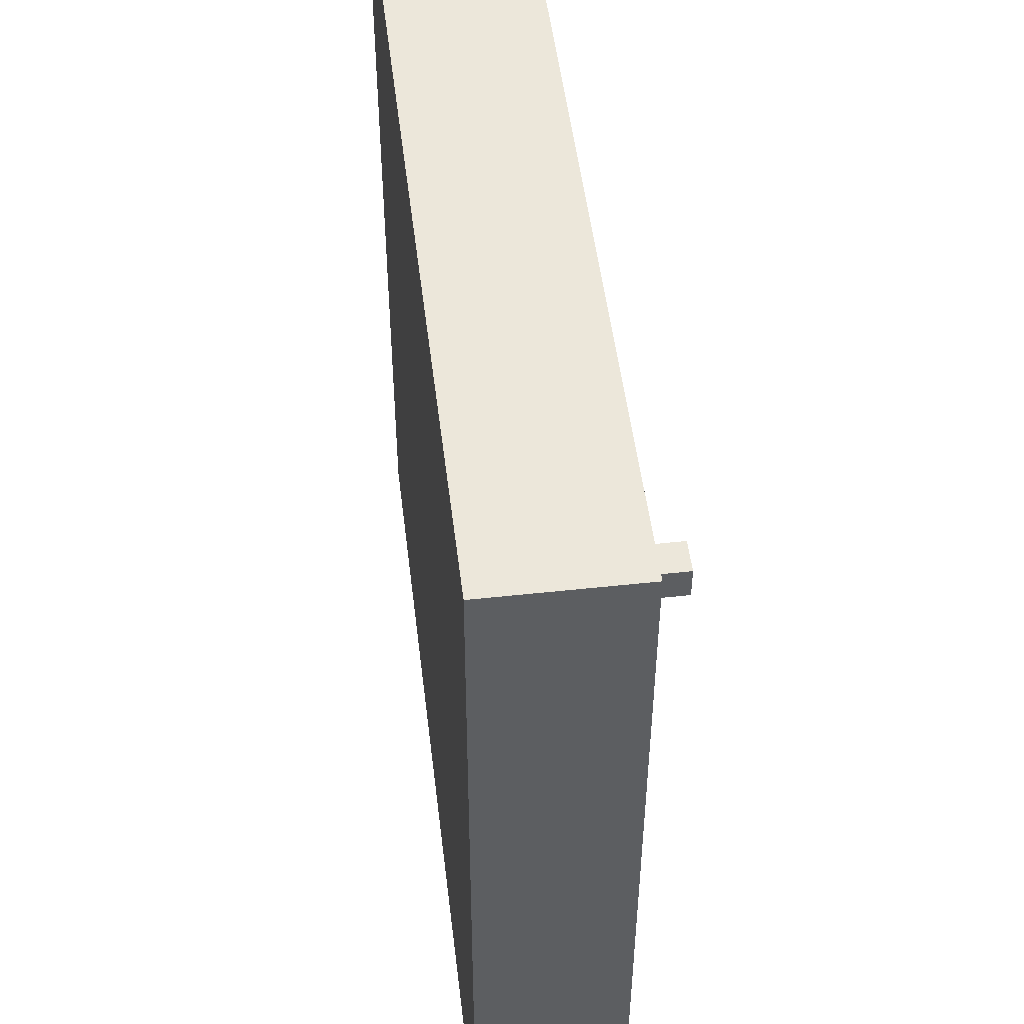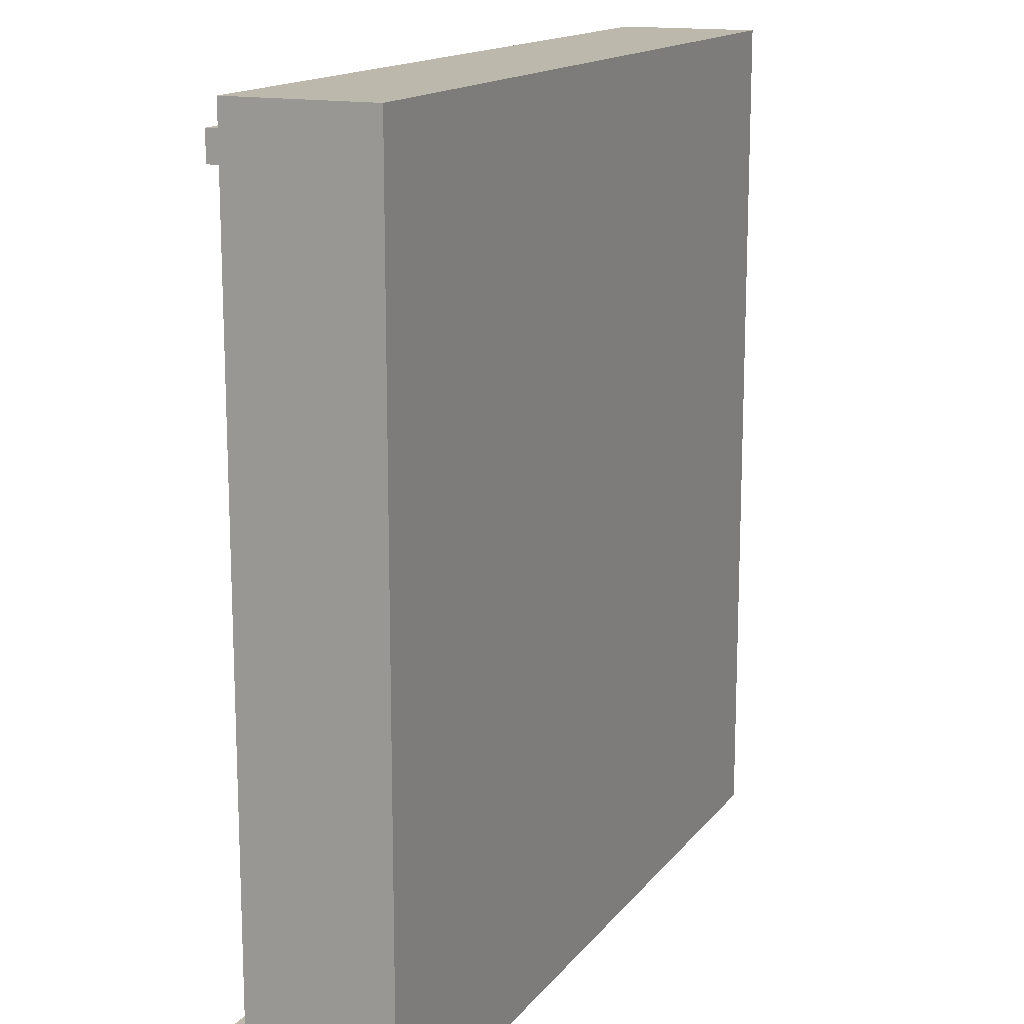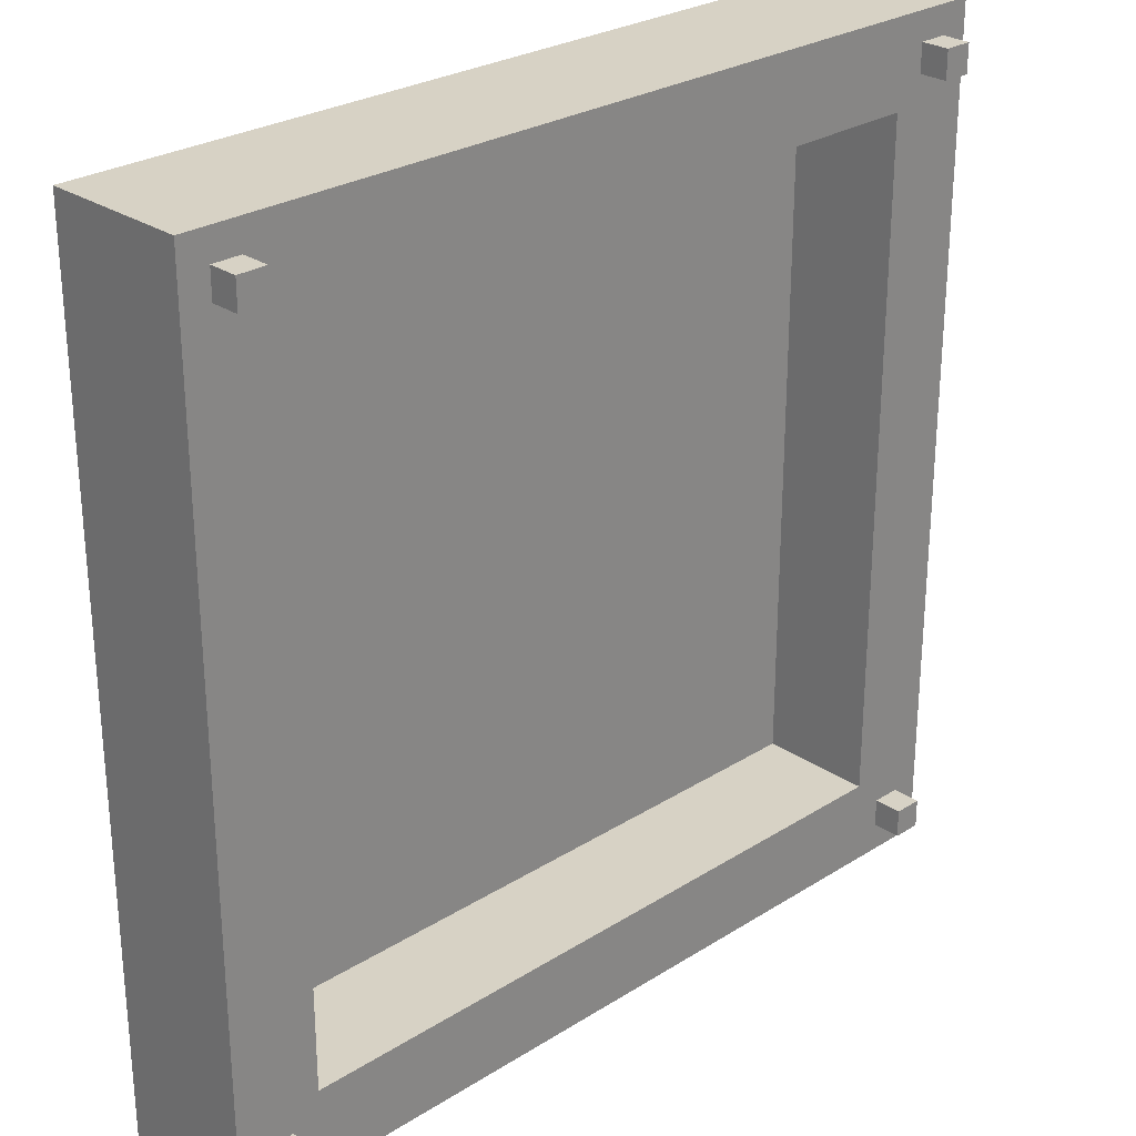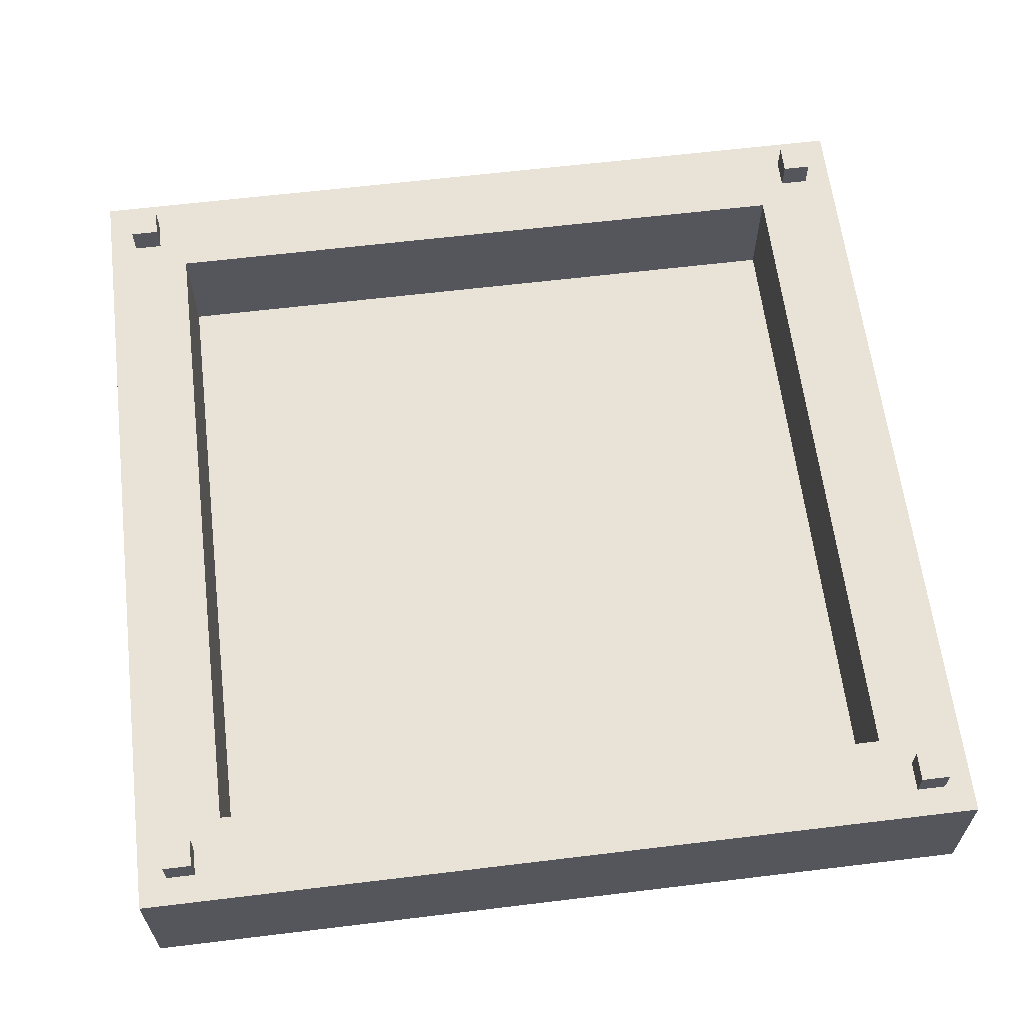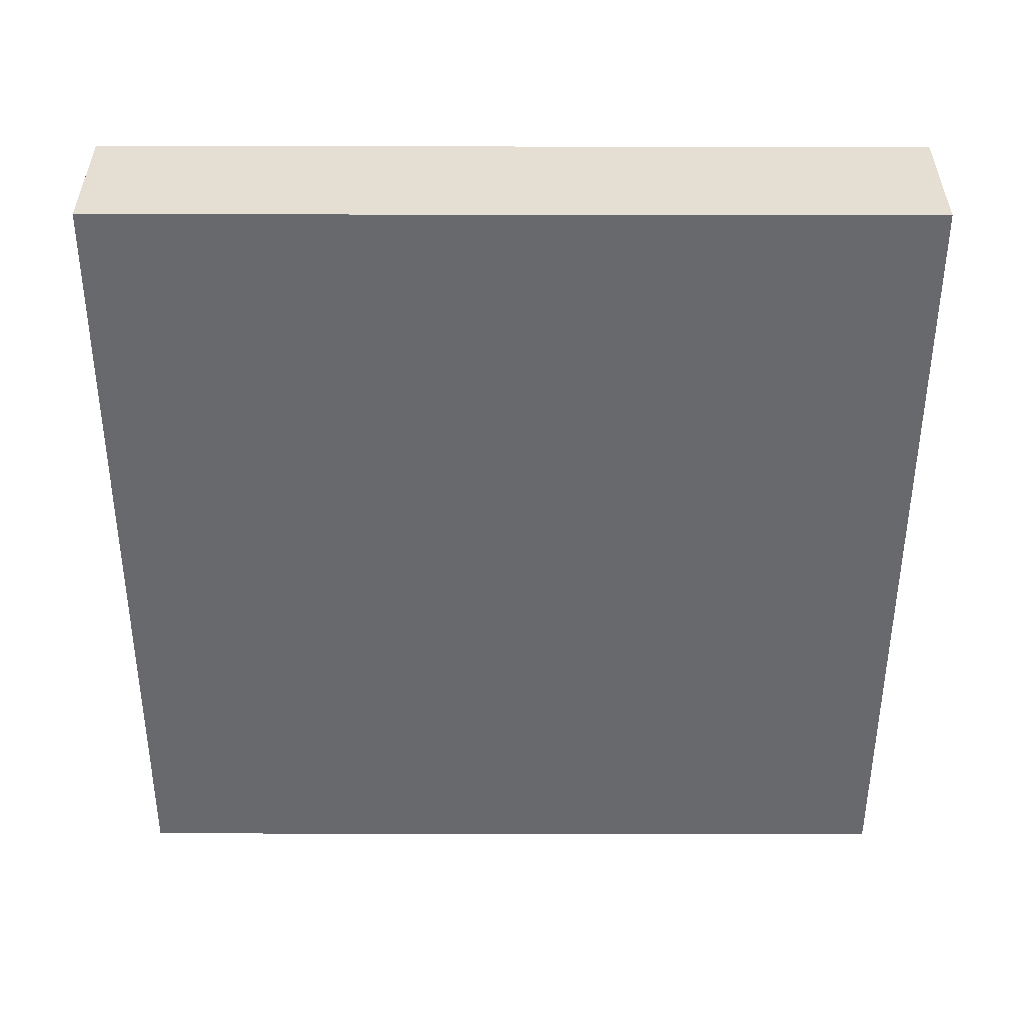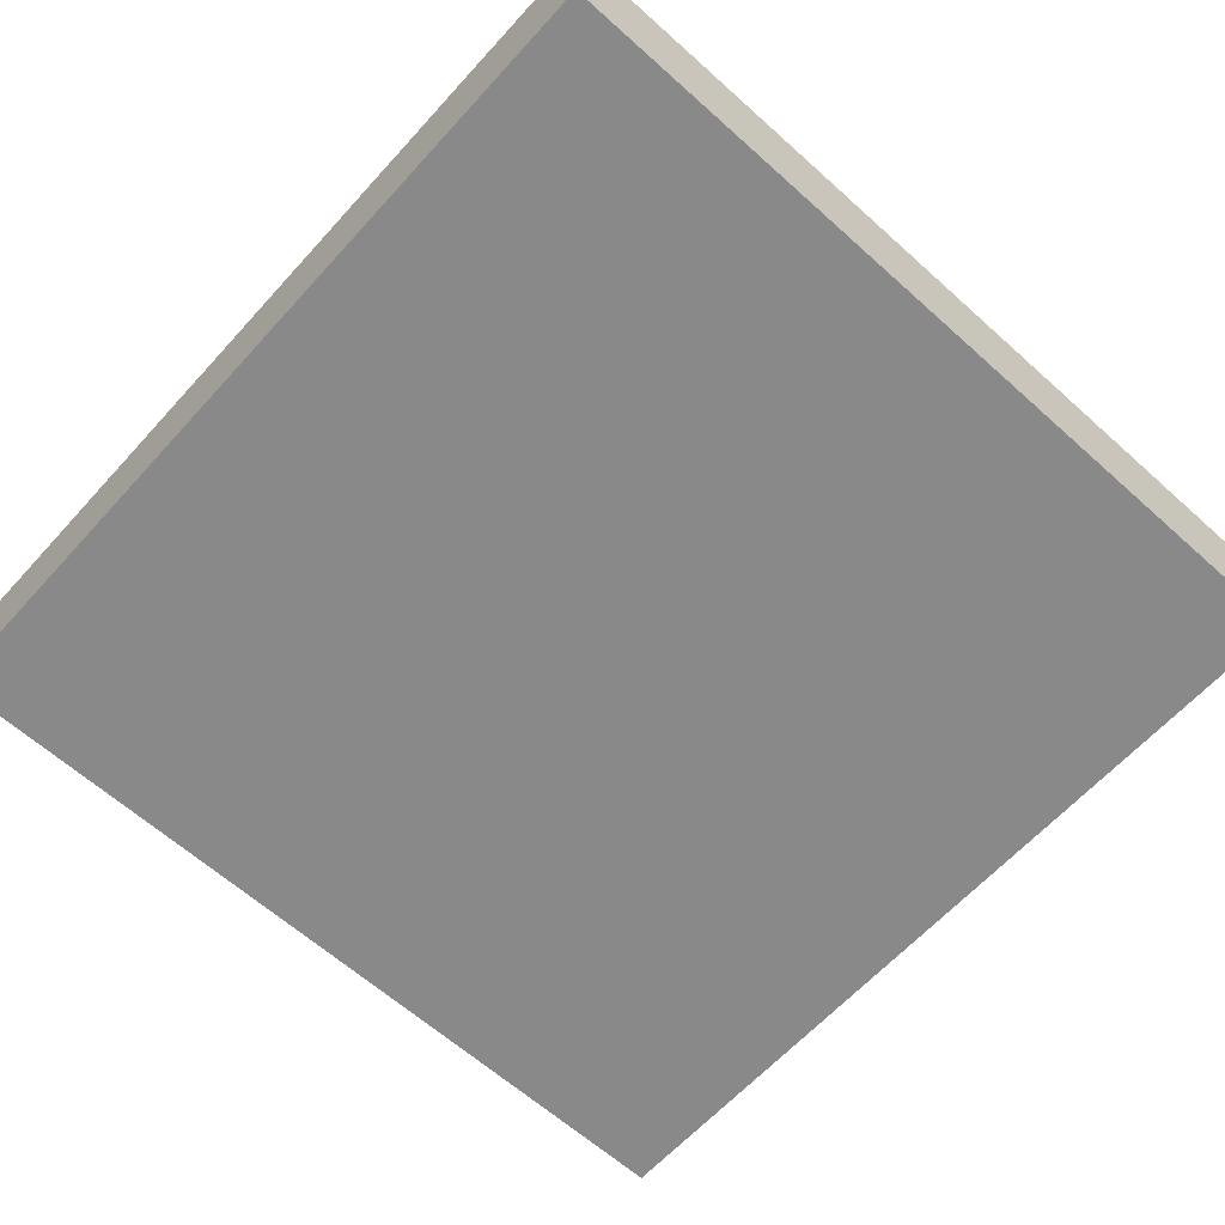
<metadata>
{"format":"obj","ext":"obj","renderer":"f3d","projection":"perspective","resolution":1024,"background":"white","views":[{"elev":50.4,"azim":83.2,"up":"+Z"},{"elev":14.9,"azim":-66.0,"up":"+Z"},{"elev":27.2,"azim":135.9,"up":"+Z"},{"elev":62.5,"azim":83.0,"up":"+Y"},{"elev":-52.8,"azim":89.9,"up":"+Y"},{"elev":-63.2,"azim":137.8,"up":"+Y"}]}
</metadata>
<code>
o
v 0 2 0
v 0 2 -3
v 0 2.5 0
v 0 2.5 -3
v 0.1 2.5 -0.1
v 0.1 2.5 -0.2
v 0.1 2.5 -2.8
v 0.1 2.5 -2.9
v 0.1 2.6 -0.1
v 0.1 2.6 -0.2
v 0.1 2.6 -2.8
v 0.1 2.6 -2.9
v 2.7 2.1 -0.3
v 2.7 2.1 -2.7
v 2.7 2.5 -0.3
v 2.7 2.5 -2.7
v 2.8 2.5 -0.1
v 2.8 2.5 -0.2
v 2.8 2.5 -2.8
v 2.8 2.5 -2.9
v 2.8 2.6 -0.1
v 2.8 2.6 -0.2
v 2.8 2.6 -2.8
v 2.8 2.6 -2.9
v 0.2 2.5 -0.1
v 0.2 2.5 -0.2
v 0.2 2.5 -2.8
v 0.2 2.5 -2.9
v 0.2 2.6 -0.1
v 0.2 2.6 -0.2
v 0.2 2.6 -2.8
v 0.2 2.6 -2.9
v 0.3 2.1 -0.3
v 0.3 2.1 -2.7
v 0.3 2.5 -0.3
v 0.3 2.5 -2.7
v 2.9 2.5 -0.1
v 2.9 2.5 -0.2
v 2.9 2.5 -2.8
v 2.9 2.5 -2.9
v 2.9 2.6 -0.1
v 2.9 2.6 -0.2
v 2.9 2.6 -2.8
v 2.9 2.6 -2.9
v 3 2 0
v 3 2 -3
v 3 2.5 0
v 3 2.5 -3
v 0 2 0
v 0 2.5 0
v 3 2 0
v 3 2.5 0
v 0.1 2.5 -0.1
v 0.1 2.6 -0.1
v 0.2 2.5 -0.1
v 0.2 2.6 -0.1
v 2.8 2.5 -0.1
v 2.8 2.6 -0.1
v 2.9 2.5 -0.1
v 2.9 2.6 -0.1
v 0.3 2.1 -2.7
v 0.3 2.5 -2.7
v 2.7 2.1 -2.7
v 2.7 2.5 -2.7
v 0.1 2.5 -2.8
v 0.1 2.6 -2.8
v 0.2 2.5 -2.8
v 0.2 2.6 -2.8
v 2.8 2.5 -2.8
v 2.8 2.6 -2.8
v 2.9 2.5 -2.8
v 2.9 2.6 -2.8
v 0.1 2.5 -0.2
v 0.1 2.6 -0.2
v 0.2 2.5 -0.2
v 0.2 2.6 -0.2
v 2.8 2.5 -0.2
v 2.8 2.6 -0.2
v 2.9 2.5 -0.2
v 2.9 2.6 -0.2
v 0.3 2.1 -0.3
v 0.3 2.5 -0.3
v 2.7 2.1 -0.3
v 2.7 2.5 -0.3
v 0.1 2.5 -2.9
v 0.1 2.6 -2.9
v 0.2 2.5 -2.9
v 0.2 2.6 -2.9
v 2.8 2.5 -2.9
v 2.8 2.6 -2.9
v 2.9 2.5 -2.9
v 2.9 2.6 -2.9
v 0 2 -3
v 0 2.5 -3
v 3 2 -3
v 3 2.5 -3
v 0 2 0
v 3 2 0
v 0.3 2 -0.3
v 2.7 2 -0.3
v 0.3 2 -2.7
v 2.7 2 -2.7
v 0 2 -3
v 3 2 -3
v 0.3 2.1 -0.3
v 2.7 2.1 -0.3
v 0.3 2.1 -2.7
v 2.7 2.1 -2.7
v 0 2.5 0
v 3 2.5 0
v 0.1 2.5 -0.1
v 0.2 2.5 -0.1
v 2.8 2.5 -0.1
v 2.9 2.5 -0.1
v 0.1 2.5 -0.2
v 0.2 2.5 -0.2
v 2.8 2.5 -0.2
v 2.9 2.5 -0.2
v 0.3 2.5 -0.3
v 2.7 2.5 -0.3
v 0.3 2.5 -2.7
v 2.7 2.5 -2.7
v 0.1 2.5 -2.8
v 0.2 2.5 -2.8
v 2.8 2.5 -2.8
v 2.9 2.5 -2.8
v 0.1 2.5 -2.9
v 0.2 2.5 -2.9
v 2.8 2.5 -2.9
v 2.9 2.5 -2.9
v 0 2.5 -3
v 3 2.5 -3
v 0.1 2.6 -0.1
v 0.2 2.6 -0.1
v 2.8 2.6 -0.1
v 2.9 2.6 -0.1
v 0.1 2.6 -0.2
v 0.2 2.6 -0.2
v 2.8 2.6 -0.2
v 2.9 2.6 -0.2
v 0.1 2.6 -2.8
v 0.2 2.6 -2.8
v 2.8 2.6 -2.8
v 2.9 2.6 -2.8
v 0.1 2.6 -2.9
v 0.2 2.6 -2.9
v 2.8 2.6 -2.9
v 2.9 2.6 -2.9
f 3 2 1
f 4 2 3
f 9 6 5
f 10 6 9
f 11 8 7
f 12 8 11
f 15 14 13
f 16 14 15
f 21 18 17
f 22 18 21
f 23 20 19
f 24 20 23
f 25 26 29
f 29 26 30
f 27 28 31
f 31 28 32
f 33 34 35
f 35 34 36
f 37 38 41
f 41 38 42
f 39 40 43
f 43 40 44
f 45 46 47
f 47 46 48
f 51 50 49
f 52 50 51
f 55 54 53
f 56 54 55
f 59 58 57
f 60 58 59
f 63 62 61
f 64 62 63
f 67 66 65
f 68 66 67
f 71 70 69
f 72 70 71
f 73 74 75
f 75 74 76
f 77 78 79
f 79 78 80
f 81 82 83
f 83 82 84
f 85 86 87
f 87 86 88
f 89 90 91
f 91 90 92
f 93 94 95
f 95 94 96
f 99 98 97
f 100 98 99
f 101 99 97
f 101 100 99
f 102 98 100
f 102 100 101
f 103 101 97
f 103 102 101
f 104 98 102
f 104 102 103
f 105 106 107
f 107 106 108
f 109 110 111
f 111 110 112
f 112 110 113
f 113 110 114
f 109 111 115
f 112 113 116
f 116 113 117
f 114 110 118
f 116 117 119
f 117 118 119
f 115 116 119
f 119 118 120
f 115 119 121
f 120 118 122
f 109 115 123
f 121 122 123
f 115 121 123
f 123 122 124
f 122 118 125
f 124 122 125
f 118 110 126
f 125 118 126
f 109 123 127
f 124 125 128
f 128 125 129
f 126 110 130
f 109 127 131
f 129 130 131
f 128 129 131
f 127 128 131
f 130 110 132
f 131 130 132
f 133 134 137
f 137 134 138
f 135 136 139
f 139 136 140
f 141 142 145
f 145 142 146
f 143 144 147
f 147 144 148

</code>
